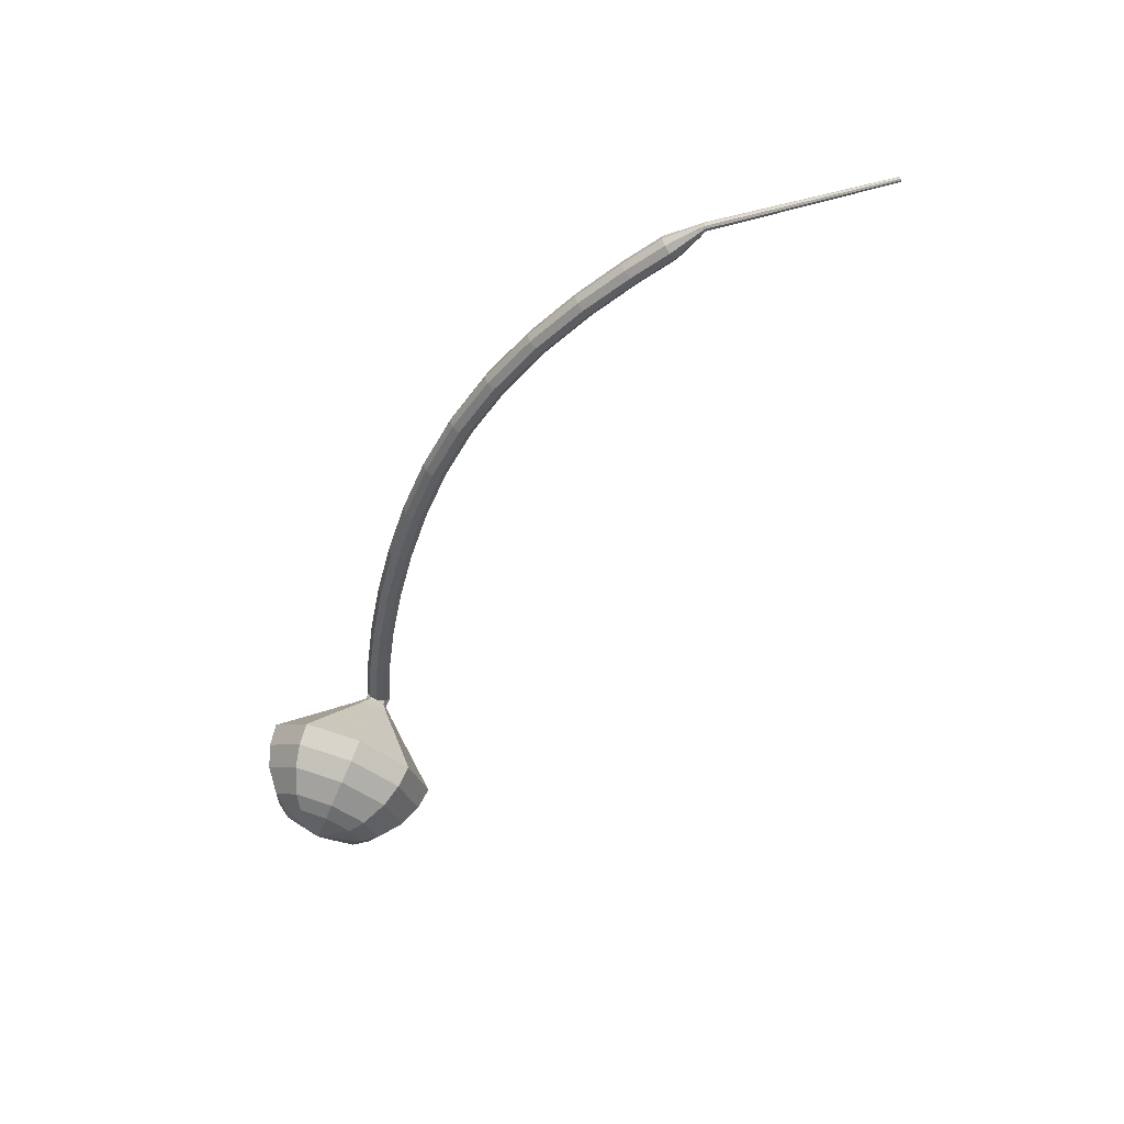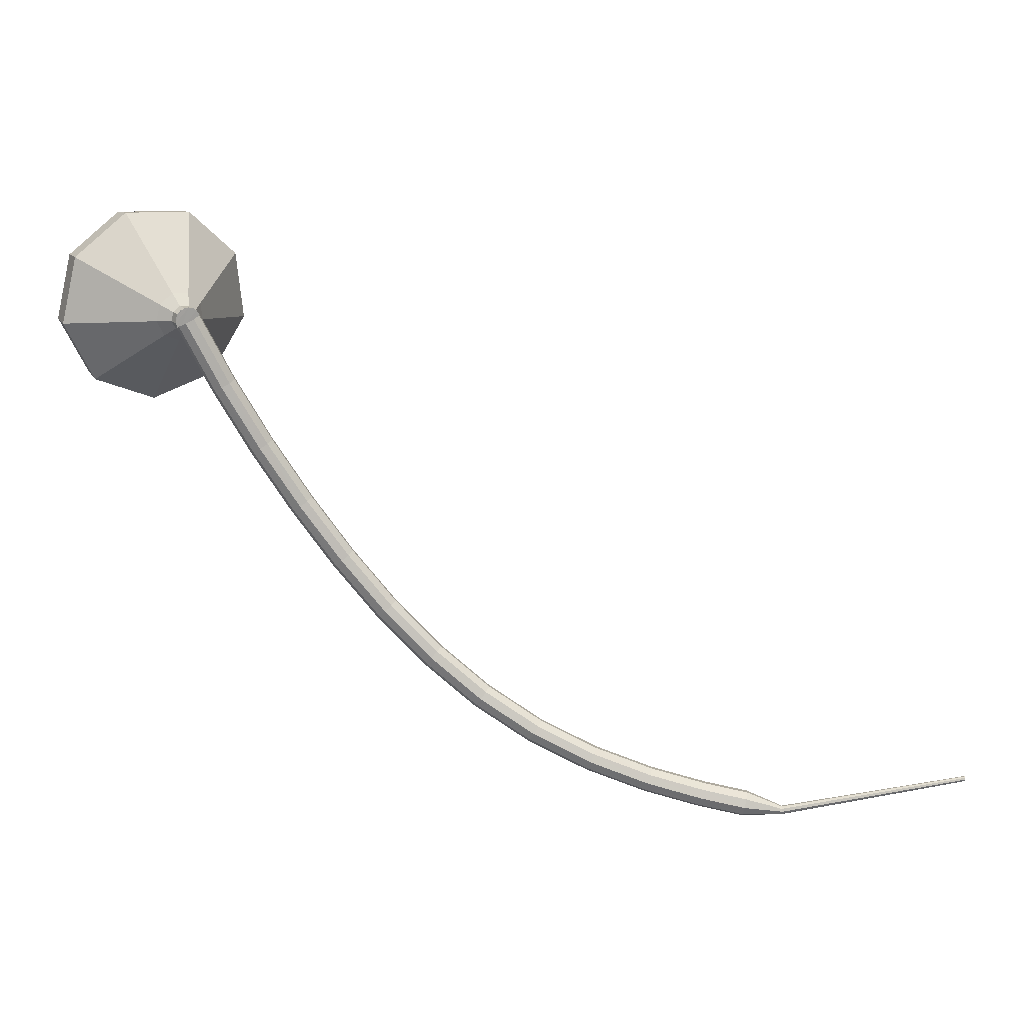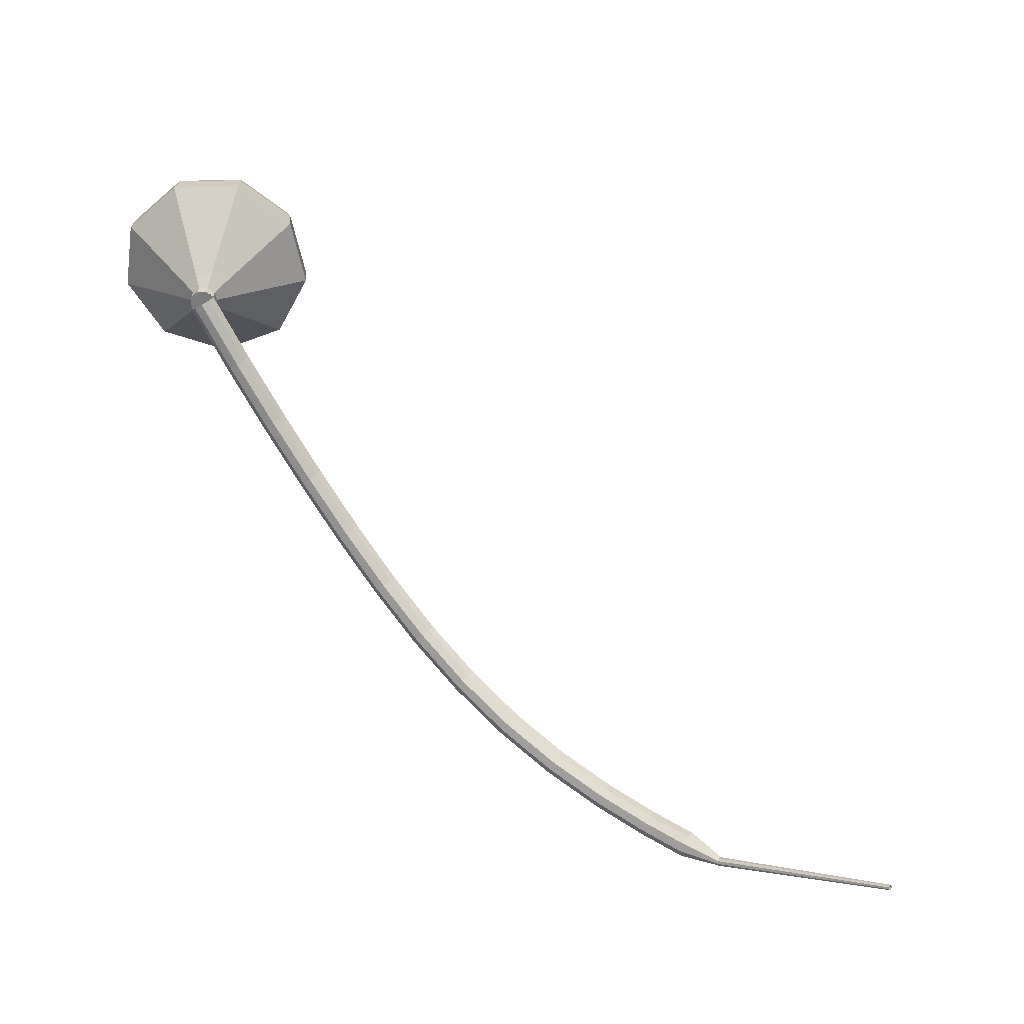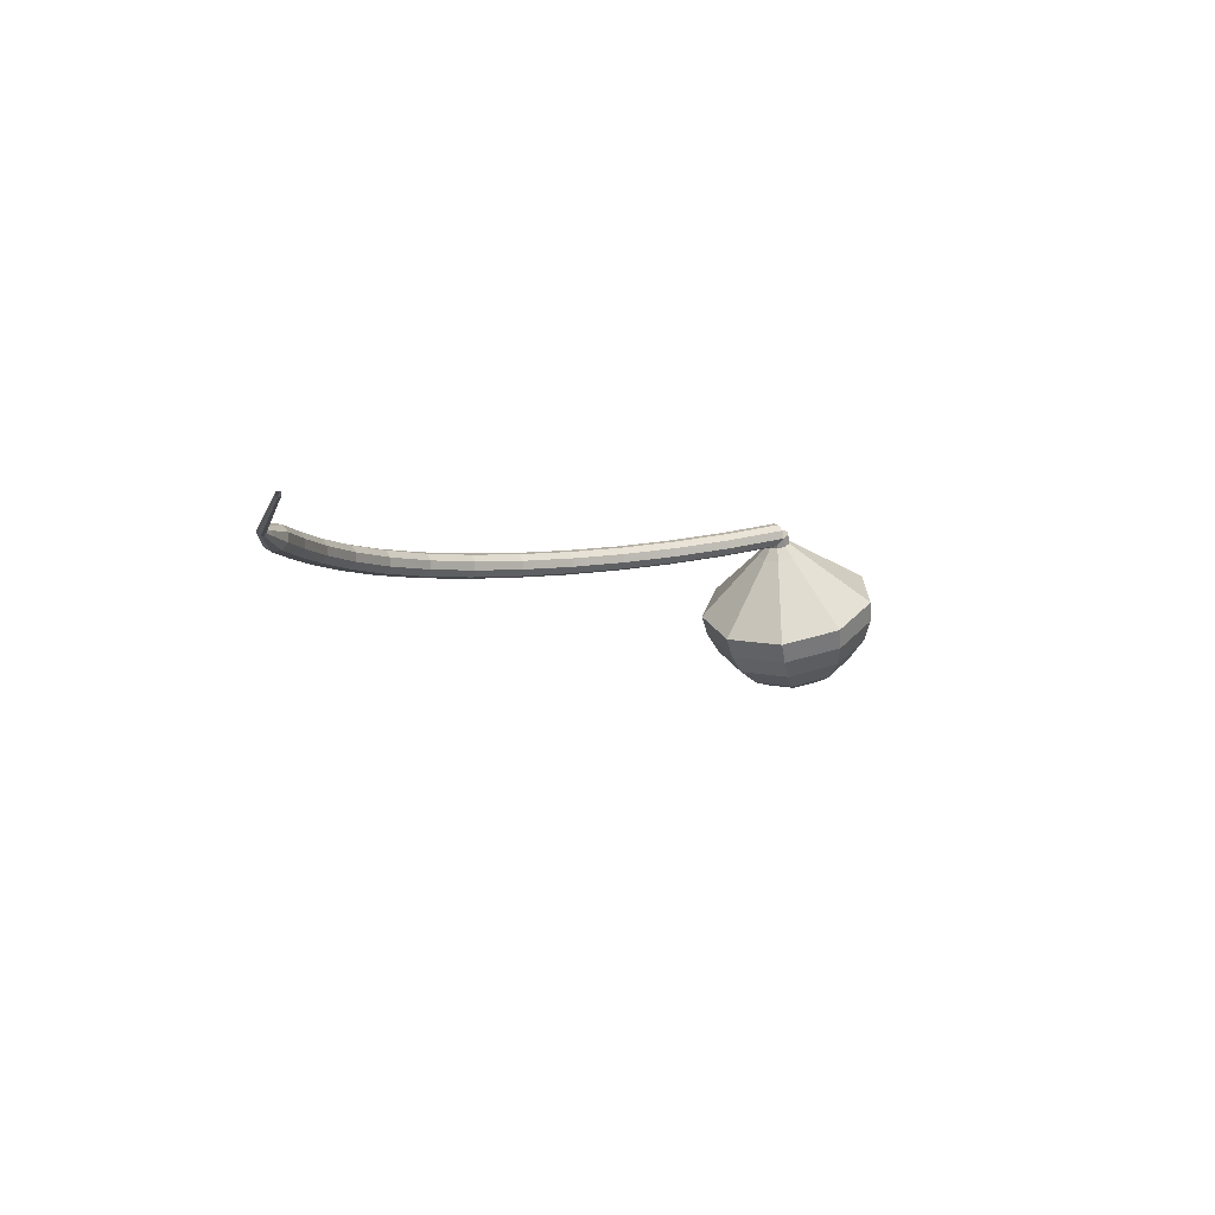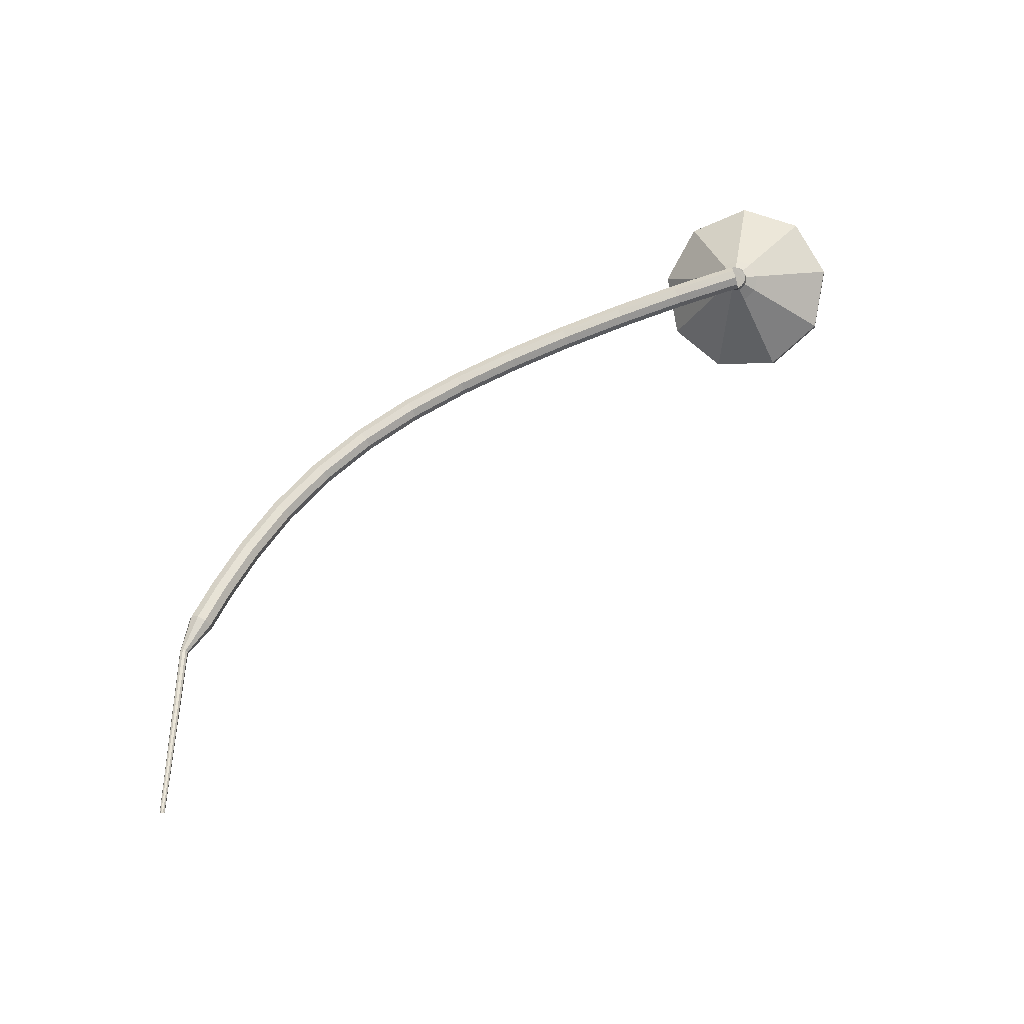
<metadata>
{"format":"obj","ext":"obj","renderer":"f3d","projection":"perspective","resolution":1024,"background":"white","views":[{"elev":-44.4,"azim":22.9,"up":"+Z"},{"elev":6.9,"azim":-3.2,"up":"+Y"},{"elev":21.3,"azim":28.7,"up":"+Y"},{"elev":0.2,"azim":88.3,"up":"+Z"},{"elev":62.9,"azim":102.3,"up":"+Z"}]}
</metadata>
<code>
g tube1
v 209.1 119.4 158.8
v 209.3 119.6 158.2
v 209.8 119.9 157.8
v 210.4 120.2 158
v 210.8 120.3 158.5
v 210.9 120.2 159.2
v 210.5 119.9 159.7
v 209.9 119.6 159.8
v 209.4 119.4 159.5
v 209.1 119.4 158.8
v 211.6 114.5 157.9
v 211.8 114.7 157.3
v 212.3 115.1 156.9
v 212.9 115.4 157.1
v 213.3 115.5 157.6
v 213.4 115.4 158.3
v 213 115.1 158.8
v 212.4 114.8 158.9
v 211.9 114.6 158.6
v 211.6 114.5 157.9
v 214.4 109.8 157.2
v 214.6 110 156.6
v 215.1 110.3 156.2
v 215.6 110.7 156.3
v 216 110.8 156.9
v 216.1 110.8 157.5
v 215.7 110.5 158
v 215.2 110.1 158.2
v 214.7 109.8 157.8
v 214.4 109.8 157.2
v 217.4 105.2 156.6
v 217.5 105.4 156
v 218 105.8 155.6
v 218.6 106.2 155.8
v 219 106.4 156.3
v 219 106.3 157
v 218.7 106 157.5
v 218.1 105.6 157.6
v 217.6 105.3 157.3
v 217.4 105.2 156.6
v 220.5 100.9 156.2
v 220.7 101.1 155.6
v 221.1 101.5 155.2
v 221.7 101.9 155.4
v 222.1 102.1 155.9
v 222.1 102.1 156.6
v 221.8 101.8 157.1
v 221.2 101.4 157.2
v 220.7 101 156.9
v 220.5 100.9 156.2
v 223.9 96.84 156
v 224 97.01 155.3
v 224.5 97.41 155
v 225 97.86 155.1
v 225.3 98.13 155.6
v 225.3 98.12 156.3
v 225 97.81 156.8
v 224.5 97.36 156.9
v 224.1 96.98 156.6
v 223.9 96.84 156
v 227.5 93.07 155.8
v 227.6 93.24 155.2
v 228 93.67 154.9
v 228.5 94.16 155
v 228.8 94.48 155.5
v 228.8 94.47 156.2
v 228.5 94.15 156.7
v 228.1 93.66 156.8
v 227.7 93.23 156.5
v 227.5 93.07 155.8
v 231.4 89.7 155.9
v 231.6 89.87 155.2
v 231.9 90.34 154.9
v 232.3 90.88 155
v 232.6 91.24 155.5
v 232.6 91.24 156.2
v 232.3 90.9 156.7
v 231.9 90.36 156.8
v 231.6 89.89 156.5
v 231.4 89.7 155.9
v 235.7 86.83 156
v 235.8 87.02 155.4
v 236.1 87.52 155
v 236.5 88.1 155.1
v 236.7 88.5 155.7
v 236.7 88.51 156.4
v 236.4 88.14 156.9
v 236.1 87.56 157
v 235.8 87.05 156.7
v 235.7 86.83 156
v 240.2 84.54 156.3
v 240.3 84.74 155.6
v 240.6 85.27 155.3
v 240.9 85.89 155.4
v 241 86.31 155.9
v 241 86.33 156.6
v 240.8 85.94 157.2
v 240.5 85.33 157.3
v 240.3 84.77 156.9
v 240.2 84.54 156.3
v 244.8 82.85 156.6
v 244.9 83.05 156
v 245.1 83.61 155.7
v 245.3 84.25 155.8
v 245.4 84.68 156.3
v 245.3 84.7 157
v 245.2 84.29 157.5
v 244.9 83.66 157.6
v 244.8 83.09 157.3
v 244.8 82.85 156.6
v 249 81.68 157
v 249.1 81.89 156.4
v 249.3 82.46 156.1
v 249.4 83.12 156.2
v 249.5 83.56 156.7
v 249.4 83.57 157.4
v 249.3 83.16 157.9
v 249.1 82.51 158
v 249 81.92 157.7
v 249 81.68 157
v 252.4 80.95 157.4
v 252.5 81.17 156.7
v 252.7 81.74 156.4
v 252.8 82.4 156.5
v 252.8 82.84 157
v 252.8 82.86 157.7
v 252.6 82.44 158.2
v 252.5 81.78 158.3
v 252.4 81.19 158
v 252.4 80.95 157.4
v 254.7 81.04 157.6
v 254.8 81.15 157.3
v 254.8 81.44 157.1
v 254.9 81.77 157.2
v 254.9 81.99 157.4
v 254.9 82 157.8
v 254.8 81.79 158
v 254.7 81.46 158.1
v 254.7 81.16 157.9
v 254.7 81.04 157.6
v 255.6 81.08 157.7
v 255.6 81.16 157.5
v 255.6 81.36 157.3
v 255.6 81.58 157.4
v 255.5 81.72 157.6
v 255.5 81.71 157.8
v 255.5 81.56 158
v 255.5 81.34 158
v 255.6 81.15 157.9
v 255.6 81.08 157.7
v 269.6 83.98 159.4
v 269.6 84.03 159.3
v 269.6 84.14 159.2
v 269.6 84.28 159.3
v 269.5 84.36 159.4
v 269.5 84.36 159.5
v 269.5 84.27 159.6
v 269.5 84.14 159.6
v 269.6 84.02 159.6
v 269.6 83.98 159.4
f 1 2 12
f 12 11 1
f 2 3 13
f 13 12 2
f 3 4 14
f 14 13 3
f 4 5 15
f 15 14 4
f 5 6 16
f 16 15 5
f 6 7 17
f 17 16 6
f 7 8 18
f 18 17 7
f 8 9 19
f 19 18 8
f 9 10 20
f 20 19 9
f 11 12 22
f 22 21 11
f 12 13 23
f 23 22 12
f 13 14 24
f 24 23 13
f 14 15 25
f 25 24 14
f 15 16 26
f 26 25 15
f 16 17 27
f 27 26 16
f 17 18 28
f 28 27 17
f 18 19 29
f 29 28 18
f 19 20 30
f 30 29 19
f 21 22 32
f 32 31 21
f 22 23 33
f 33 32 22
f 23 24 34
f 34 33 23
f 24 25 35
f 35 34 24
f 25 26 36
f 36 35 25
f 26 27 37
f 37 36 26
f 27 28 38
f 38 37 27
f 28 29 39
f 39 38 28
f 29 30 40
f 40 39 29
f 31 32 42
f 42 41 31
f 32 33 43
f 43 42 32
f 33 34 44
f 44 43 33
f 34 35 45
f 45 44 34
f 35 36 46
f 46 45 35
f 36 37 47
f 47 46 36
f 37 38 48
f 48 47 37
f 38 39 49
f 49 48 38
f 39 40 50
f 50 49 39
f 41 42 52
f 52 51 41
f 42 43 53
f 53 52 42
f 43 44 54
f 54 53 43
f 44 45 55
f 55 54 44
f 45 46 56
f 56 55 45
f 46 47 57
f 57 56 46
f 47 48 58
f 58 57 47
f 48 49 59
f 59 58 48
f 49 50 60
f 60 59 49
f 51 52 62
f 62 61 51
f 52 53 63
f 63 62 52
f 53 54 64
f 64 63 53
f 54 55 65
f 65 64 54
f 55 56 66
f 66 65 55
f 56 57 67
f 67 66 56
f 57 58 68
f 68 67 57
f 58 59 69
f 69 68 58
f 59 60 70
f 70 69 59
f 61 62 72
f 72 71 61
f 62 63 73
f 73 72 62
f 63 64 74
f 74 73 63
f 64 65 75
f 75 74 64
f 65 66 76
f 76 75 65
f 66 67 77
f 77 76 66
f 67 68 78
f 78 77 67
f 68 69 79
f 79 78 68
f 69 70 80
f 80 79 69
f 71 72 82
f 82 81 71
f 72 73 83
f 83 82 72
f 73 74 84
f 84 83 73
f 74 75 85
f 85 84 74
f 75 76 86
f 86 85 75
f 76 77 87
f 87 86 76
f 77 78 88
f 88 87 77
f 78 79 89
f 89 88 78
f 79 80 90
f 90 89 79
f 81 82 92
f 92 91 81
f 82 83 93
f 93 92 82
f 83 84 94
f 94 93 83
f 84 85 95
f 95 94 84
f 85 86 96
f 96 95 85
f 86 87 97
f 97 96 86
f 87 88 98
f 98 97 87
f 88 89 99
f 99 98 88
f 89 90 100
f 100 99 89
f 91 92 102
f 102 101 91
f 92 93 103
f 103 102 92
f 93 94 104
f 104 103 93
f 94 95 105
f 105 104 94
f 95 96 106
f 106 105 95
f 96 97 107
f 107 106 96
f 97 98 108
f 108 107 97
f 98 99 109
f 109 108 98
f 99 100 110
f 110 109 99
f 101 102 112
f 112 111 101
f 102 103 113
f 113 112 102
f 103 104 114
f 114 113 103
f 104 105 115
f 115 114 104
f 105 106 116
f 116 115 105
f 106 107 117
f 117 116 106
f 107 108 118
f 118 117 107
f 108 109 119
f 119 118 108
f 109 110 120
f 120 119 109
f 111 112 122
f 122 121 111
f 112 113 123
f 123 122 112
f 113 114 124
f 124 123 113
f 114 115 125
f 125 124 114
f 115 116 126
f 126 125 115
f 116 117 127
f 127 126 116
f 117 118 128
f 128 127 117
f 118 119 129
f 129 128 118
f 119 120 130
f 130 129 119
f 121 122 132
f 132 131 121
f 122 123 133
f 133 132 122
f 123 124 134
f 134 133 123
f 124 125 135
f 135 134 124
f 125 126 136
f 136 135 125
f 126 127 137
f 137 136 126
f 127 128 138
f 138 137 127
f 128 129 139
f 139 138 128
f 129 130 140
f 140 139 129
f 131 132 142
f 142 141 131
f 132 133 143
f 143 142 132
f 133 134 144
f 144 143 133
f 134 135 145
f 145 144 134
f 135 136 146
f 146 145 135
f 136 137 147
f 147 146 136
f 137 138 148
f 148 147 137
f 138 139 149
f 149 148 138
f 139 140 150
f 150 149 139
f 141 142 152
f 152 151 141
f 142 143 153
f 153 152 142
f 143 144 154
f 154 153 143
f 144 145 155
f 155 154 144
f 145 146 156
f 156 155 145
f 146 147 157
f 157 156 146
f 147 148 158
f 158 157 147
f 148 149 159
f 159 158 148
f 149 150 160
f 160 159 149
v 209.6 118.9 158.8
v 210.2 118.9 158.5
v 210.8 119.3 158.4
v 210.9 120 158.4
v 210.7 120.6 158.7
v 210.1 120.8 159
v 209.5 120.6 159.2
v 209.2 120 159.3
v 209.2 119.4 159.1
v 209.6 118.9 158.8
v 210.4 120.8 158.8
v 210.8 120.4 158.5
v 210.9 119.7 158.3
v 210.5 119.1 158.4
v 210 118.9 158.7
v 209.4 119.1 159
v 209.1 119.6 159.2
v 209.3 120.3 159.3
v 209.8 120.8 159.1
v 210.4 120.8 158.8
v 210 120.9 158.1
v 210.4 120.5 157.8
v 210.5 119.8 157.6
v 210.2 119.2 157.7
v 209.6 119 157.9
v 209 119.2 158.3
v 208.8 119.8 158.5
v 208.9 120.5 158.6
v 209.4 120.9 158.4
v 210 120.9 158.1
v 209.9 121.9 157.4
v 210.8 121.1 156.8
v 210.9 119.9 156.5
v 210.3 118.7 156.6
v 209.2 118.3 157.1
v 208.1 118.7 157.7
v 207.6 119.8 158.2
v 207.9 121 158.3
v 208.8 121.8 157.9
v 209.9 121.9 157.4
v 209.9 122.9 156.6
v 211.1 121.7 155.8
v 211.3 119.9 155.3
v 210.4 118.2 155.5
v 208.7 117.5 156.2
v 207.2 118.1 157.1
v 206.4 119.7 157.8
v 206.8 121.6 158
v 208.2 122.9 157.5
v 209.9 122.9 156.6
v 209.9 123.9 155.9
v 211.5 122.3 154.7
v 211.8 119.9 154.1
v 210.5 117.7 154.3
v 208.3 116.7 155.3
v 206.2 117.5 156.5
v 205.2 119.7 157.5
v 205.7 122.2 157.7
v 207.6 123.9 157.1
v 209.9 123.9 155.9
v 209.8 126 154.5
v 212.2 123.6 152.7
v 212.6 119.9 151.8
v 210.7 116.6 152.1
v 207.4 115.2 153.5
v 204.3 116.4 155.4
v 202.8 119.6 156.8
v 203.6 123.4 157.1
v 206.3 125.9 156.2
v 209.8 126 154.5
v 209.7 128 153
v 213 124.9 150.7
v 213.5 119.9 149.4
v 211 115.5 149.8
v 206.6 113.6 151.8
v 202.4 115.2 154.2
v 200.4 119.5 156.2
v 201.4 124.5 156.6
v 205.1 127.9 155.3
v 209.7 128 153
v 208.8 128.1 151.4
v 212 125.1 149.1
v 212.4 120.3 147.9
v 210 116 148.3
v 205.7 114.2 150.2
v 201.7 115.7 152.6
v 199.7 119.9 154.4
v 200.8 124.7 154.8
v 204.3 128 153.6
v 208.8 128.1 151.4
v 207.6 127.7 149.7
v 210.5 125 147.7
v 210.9 120.7 146.6
v 208.7 116.9 147
v 204.9 115.3 148.6
v 201.3 116.7 150.8
v 199.5 120.4 152.5
v 200.5 124.7 152.8
v 203.7 127.6 151.8
v 207.6 127.7 149.7
v 206.2 126.6 148.1
v 208.4 124.5 146.5
v 208.7 121.3 145.7
v 207.1 118.3 146
v 204.2 117.1 147.3
v 201.4 118.2 148.9
v 200.1 121 150.2
v 200.8 124.3 150.5
v 203.2 126.5 149.6
v 206.2 126.6 148.1
v 205.3 125.5 147.3
v 206.9 124 146.1
v 207.2 121.6 145.5
v 205.9 119.5 145.7
v 203.8 118.6 146.7
v 201.8 119.3 147.9
v 200.8 121.4 148.8
v 201.3 123.9 149
v 203.1 125.5 148.4
v 205.3 125.5 147.3
v 203.6 122.3 146.4
v 203.6 122.3 146.4
v 203.6 122.3 146.4
v 203.6 122.3 146.4
v 203.6 122.3 146.4
v 203.6 122.3 146.4
v 203.6 122.3 146.4
v 203.6 122.3 146.4
v 203.6 122.3 146.4
v 203.6 122.3 146.4
f 161 162 172
f 172 171 161
f 162 163 173
f 173 172 162
f 163 164 174
f 174 173 163
f 164 165 175
f 175 174 164
f 165 166 176
f 176 175 165
f 166 167 177
f 177 176 166
f 167 168 178
f 178 177 167
f 168 169 179
f 179 178 168
f 169 170 180
f 180 179 169
f 171 172 182
f 182 181 171
f 172 173 183
f 183 182 172
f 173 174 184
f 184 183 173
f 174 175 185
f 185 184 174
f 175 176 186
f 186 185 175
f 176 177 187
f 187 186 176
f 177 178 188
f 188 187 177
f 178 179 189
f 189 188 178
f 179 180 190
f 190 189 179
f 181 182 192
f 192 191 181
f 182 183 193
f 193 192 182
f 183 184 194
f 194 193 183
f 184 185 195
f 195 194 184
f 185 186 196
f 196 195 185
f 186 187 197
f 197 196 186
f 187 188 198
f 198 197 187
f 188 189 199
f 199 198 188
f 189 190 200
f 200 199 189
f 191 192 202
f 202 201 191
f 192 193 203
f 203 202 192
f 193 194 204
f 204 203 193
f 194 195 205
f 205 204 194
f 195 196 206
f 206 205 195
f 196 197 207
f 207 206 196
f 197 198 208
f 208 207 197
f 198 199 209
f 209 208 198
f 199 200 210
f 210 209 199
f 201 202 212
f 212 211 201
f 202 203 213
f 213 212 202
f 203 204 214
f 214 213 203
f 204 205 215
f 215 214 204
f 205 206 216
f 216 215 205
f 206 207 217
f 217 216 206
f 207 208 218
f 218 217 207
f 208 209 219
f 219 218 208
f 209 210 220
f 220 219 209
f 211 212 222
f 222 221 211
f 212 213 223
f 223 222 212
f 213 214 224
f 224 223 213
f 214 215 225
f 225 224 214
f 215 216 226
f 226 225 215
f 216 217 227
f 227 226 216
f 217 218 228
f 228 227 217
f 218 219 229
f 229 228 218
f 219 220 230
f 230 229 219
f 221 222 232
f 232 231 221
f 222 223 233
f 233 232 222
f 223 224 234
f 234 233 223
f 224 225 235
f 235 234 224
f 225 226 236
f 236 235 225
f 226 227 237
f 237 236 226
f 227 228 238
f 238 237 227
f 228 229 239
f 239 238 228
f 229 230 240
f 240 239 229
f 231 232 242
f 242 241 231
f 232 233 243
f 243 242 232
f 233 234 244
f 244 243 233
f 234 235 245
f 245 244 234
f 235 236 246
f 246 245 235
f 236 237 247
f 247 246 236
f 237 238 248
f 248 247 237
f 238 239 249
f 249 248 238
f 239 240 250
f 250 249 239
f 241 242 252
f 252 251 241
f 242 243 253
f 253 252 242
f 243 244 254
f 254 253 243
f 244 245 255
f 255 254 244
f 245 246 256
f 256 255 245
f 246 247 257
f 257 256 246
f 247 248 258
f 258 257 247
f 248 249 259
f 259 258 248
f 249 250 260
f 260 259 249
f 251 252 262
f 262 261 251
f 252 253 263
f 263 262 252
f 253 254 264
f 264 263 253
f 254 255 265
f 265 264 254
f 255 256 266
f 266 265 255
f 256 257 267
f 267 266 256
f 257 258 268
f 268 267 257
f 258 259 269
f 269 268 258
f 259 260 270
f 270 269 259
f 261 262 272
f 272 271 261
f 262 263 273
f 273 272 262
f 263 264 274
f 274 273 263
f 264 265 275
f 275 274 264
f 265 266 276
f 276 275 265
f 266 267 277
f 277 276 266
f 267 268 278
f 278 277 267
f 268 269 279
f 279 278 268
f 269 270 280
f 280 279 269
f 271 272 282
f 282 281 271
f 272 273 283
f 283 282 272
f 273 274 284
f 284 283 273
f 274 275 285
f 285 284 274
f 275 276 286
f 286 285 275
f 276 277 287
f 287 286 276
f 277 278 288
f 288 287 277
f 278 279 289
f 289 288 278
f 279 280 290
f 290 289 279

</code>
